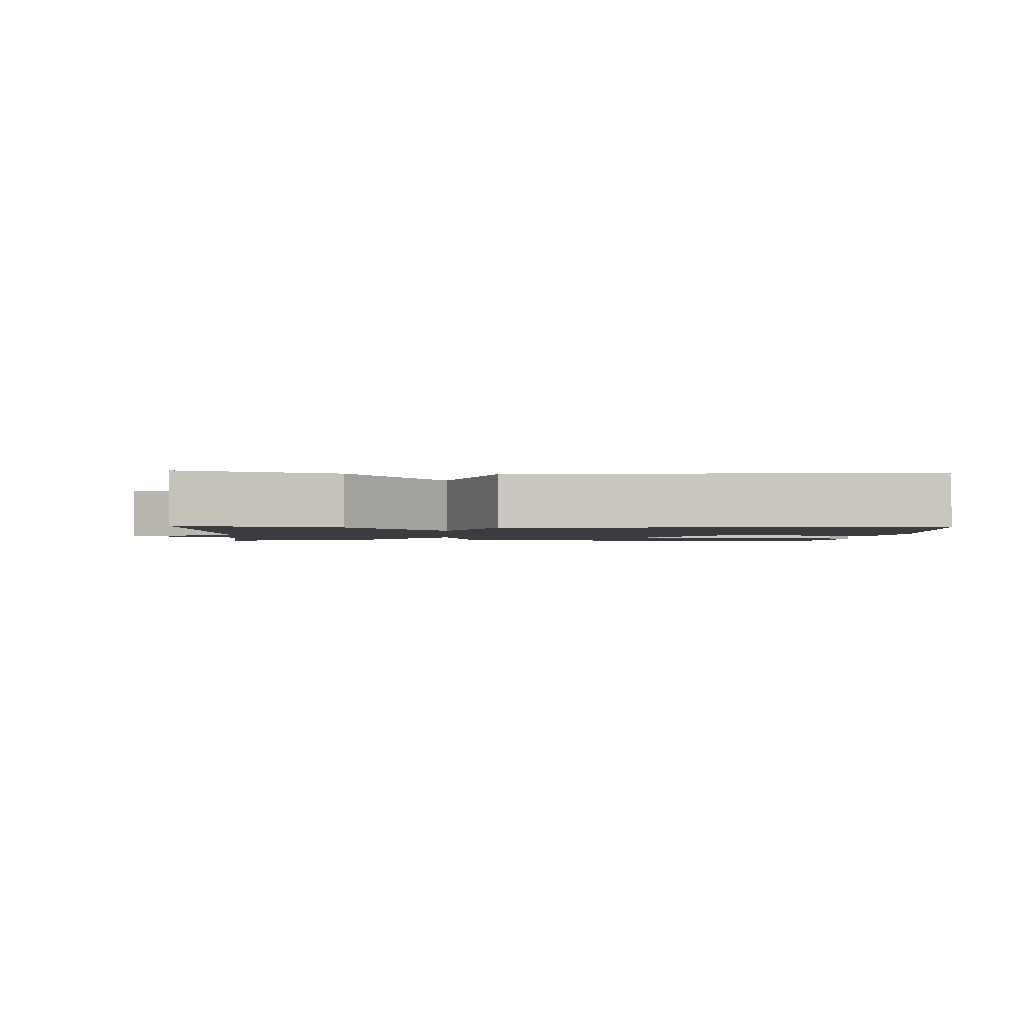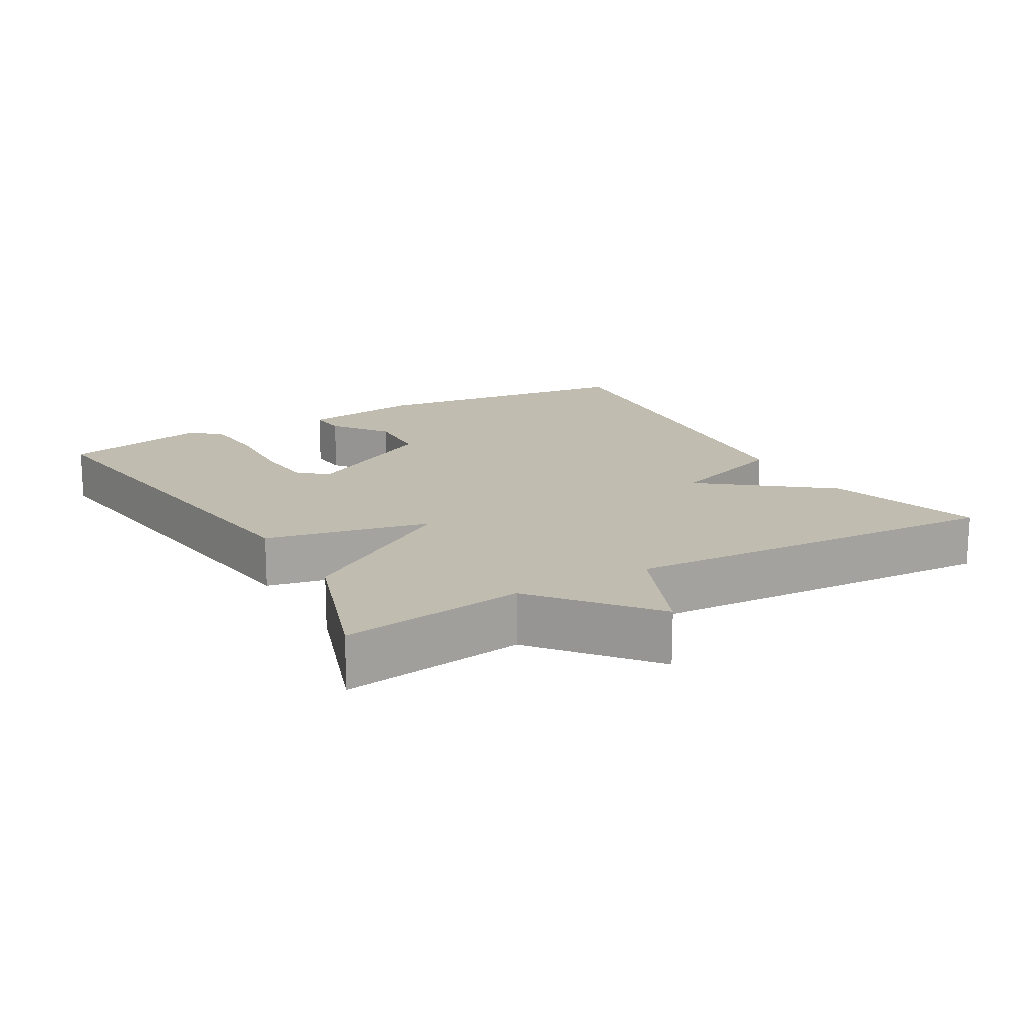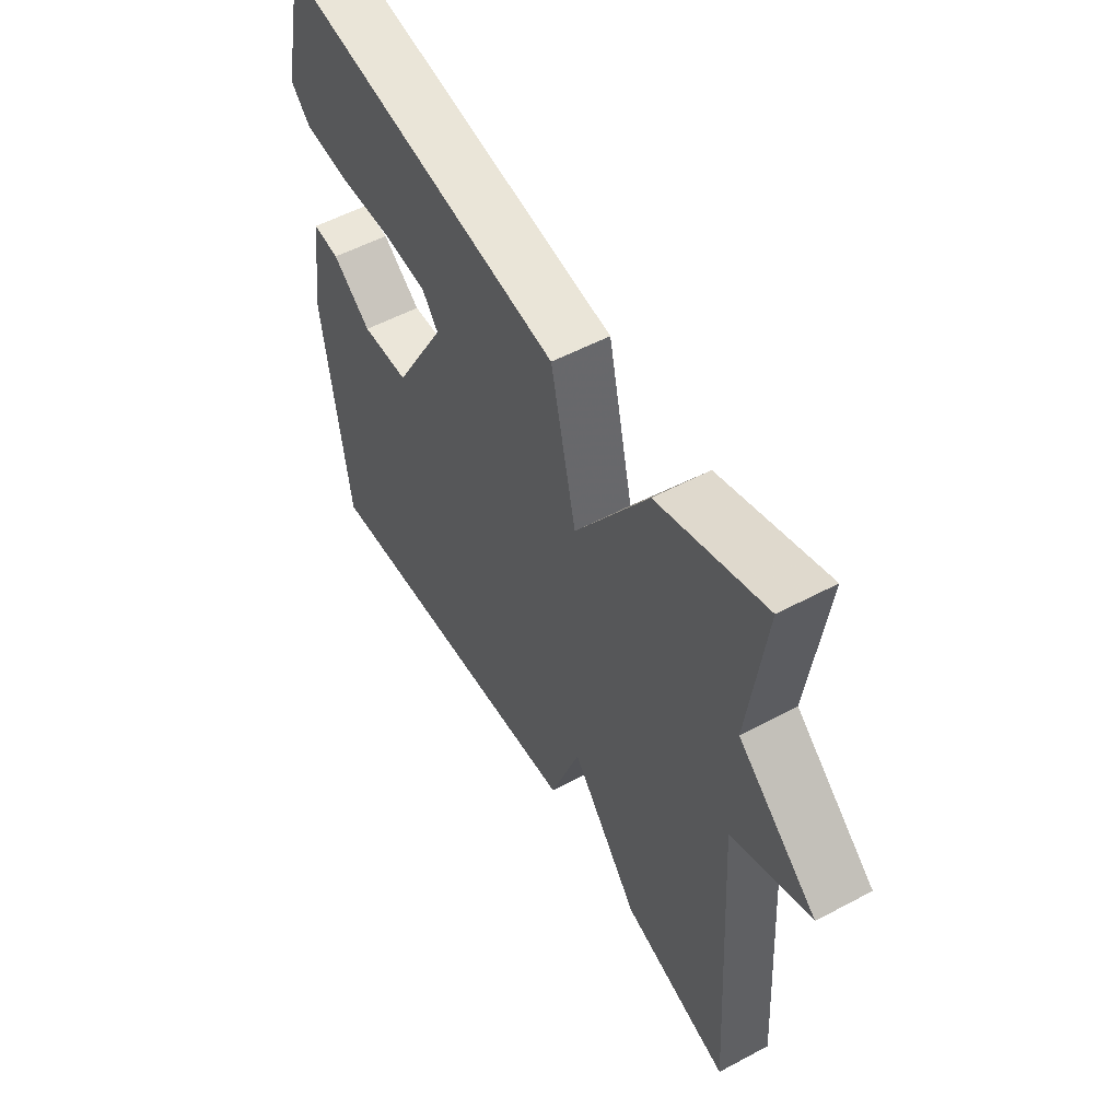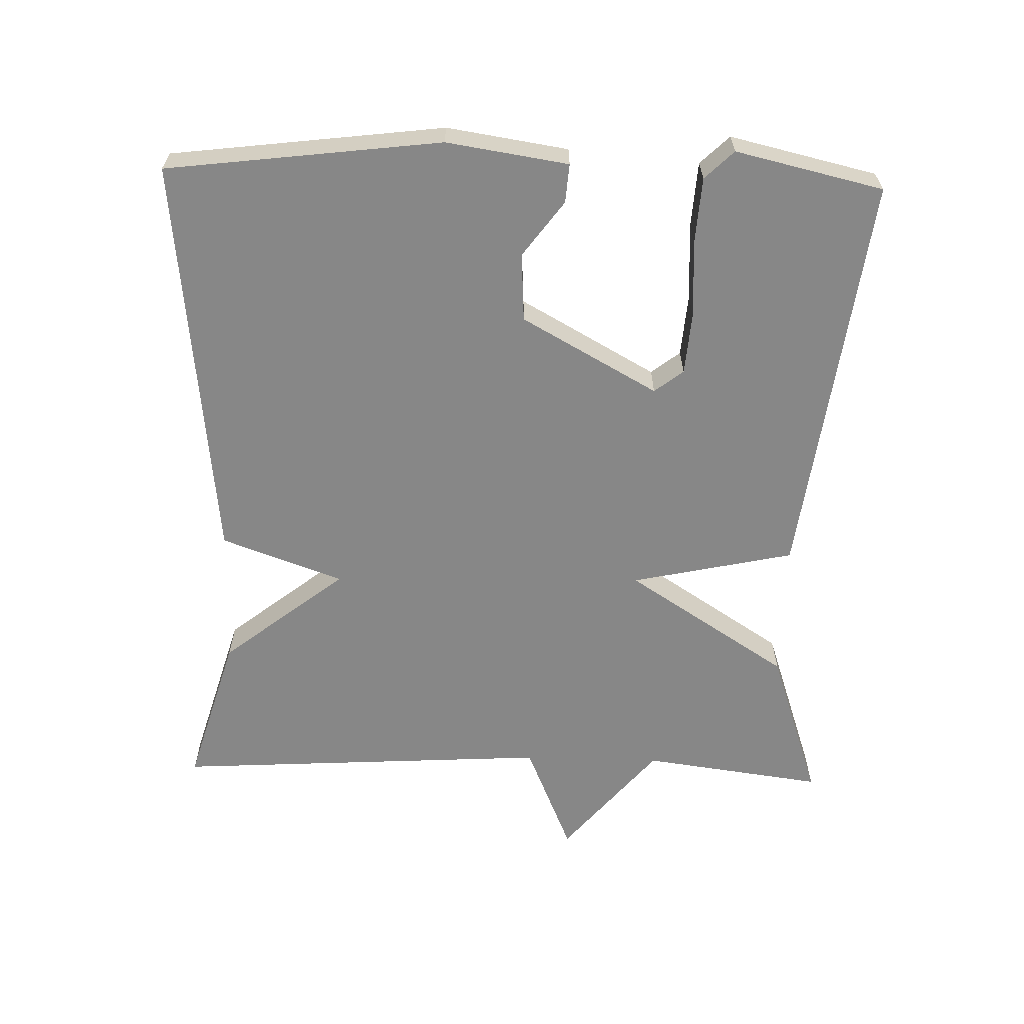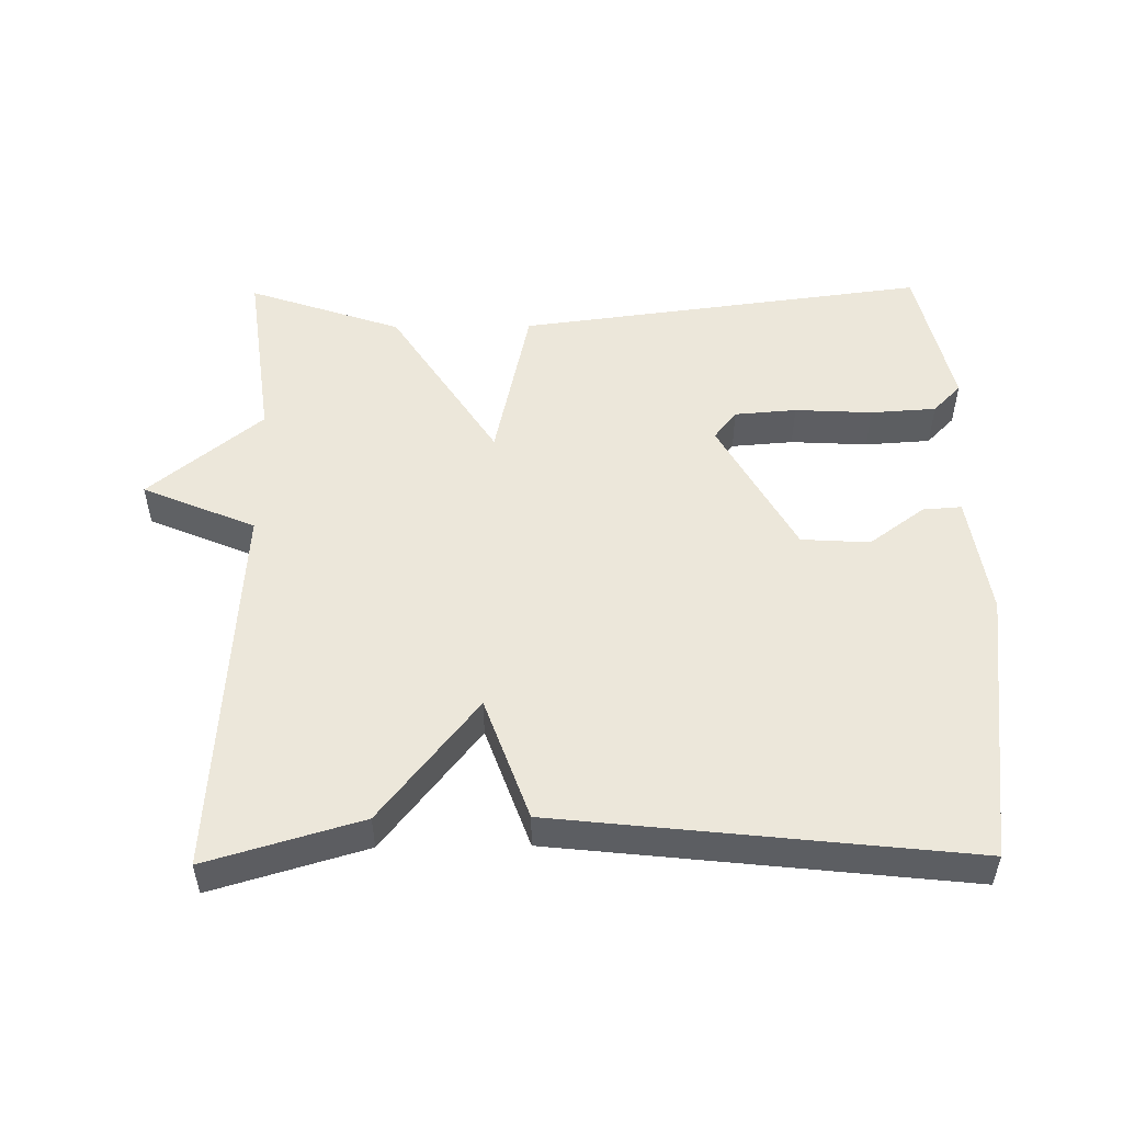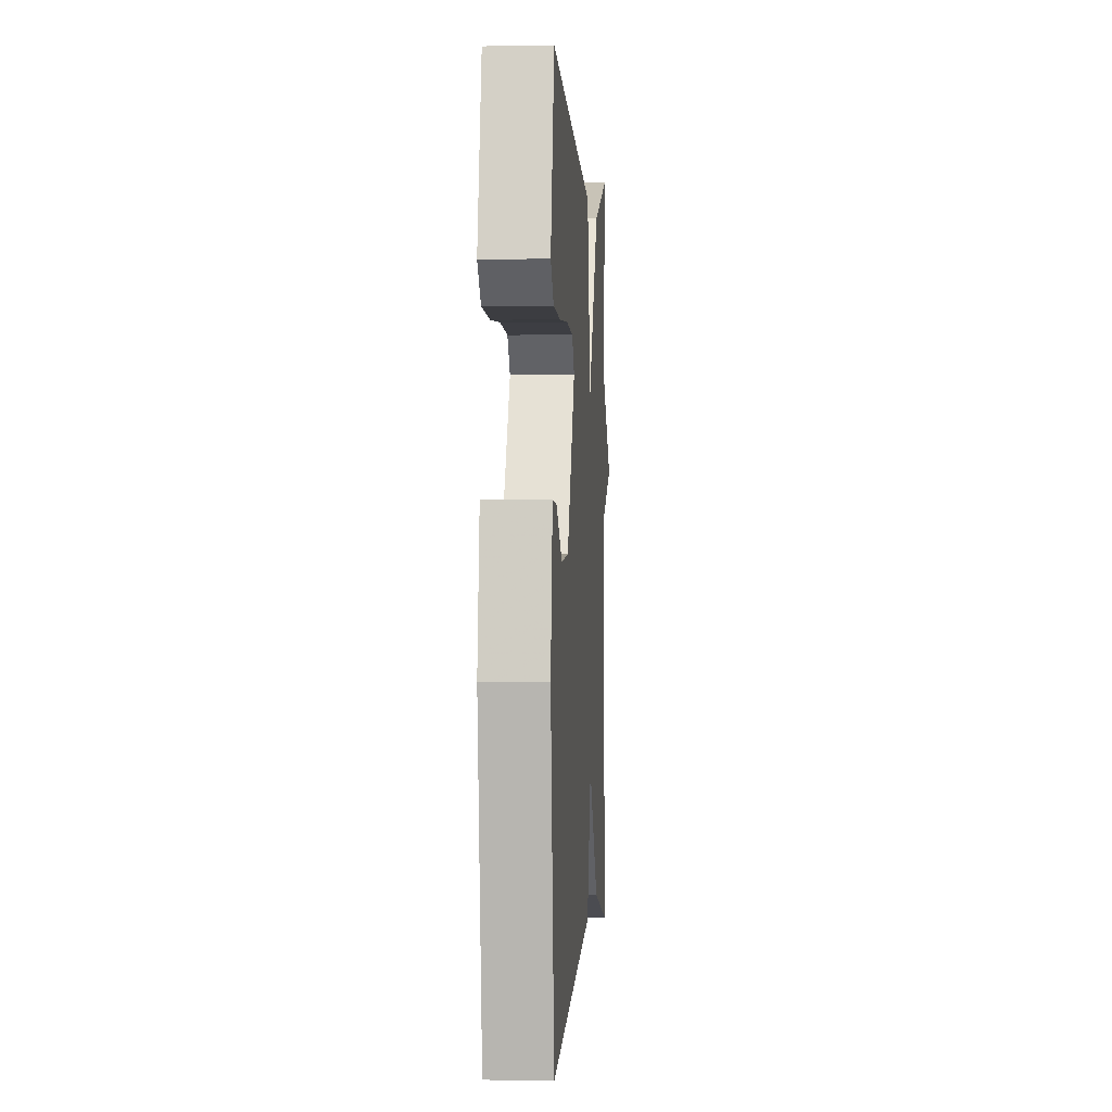
<metadata>
{"format":"obj","ext":"obj","renderer":"f3d","projection":"perspective","resolution":1024,"background":"white","views":[{"elev":-1.9,"azim":176.7,"up":"+Y"},{"elev":16.3,"azim":59.9,"up":"+Y"},{"elev":54.4,"azim":60.5,"up":"+Z"},{"elev":-62.5,"azim":-91.7,"up":"+Y"},{"elev":51.6,"azim":179.3,"up":"+Y"},{"elev":0.9,"azim":-86.1,"up":"+Z"}]}
</metadata>
<code>
v 0.5 0.07 0.5
v 0.466 0.07 0.241
v 0.626 0.07 0.109
v 0.466 0.07 0.041
v 0.5 0.07 -0.5
v 0.282 0.07 -0.436
v 0.144 0.07 -0.262
v 0.082 0.07 -0.436
v -0.5 0.07 -0.5
v -0.549 0.07 -0.11
v -0.523 0.07 0.063
v -0.468 0.07 0.059
v -0.389 0.07 0.001
v -0.292 0.07 0.007
v -0.185 0.07 0.201
v -0.217 0.07 0.242
v -0.305 0.07 0.249
v -0.415 0.07 0.243
v -0.508 0.07 0.249
v -0.548 0.07 0.29
v -0.5 0.07 0.5
v 0.082 0.07 0.425
v 0.133 0.07 0.193
v 0.282 0.07 0.425
v 0.5 0 0.5
v 0.466 0 0.241
v 0.626 0 0.109
v 0.466 0 0.041
v 0.5 0 -0.5
v 0.282 0 -0.436
v 0.144 0 -0.262
v 0.082 0 -0.436
v -0.5 0 -0.5
v -0.549 0 -0.11
v -0.523 0 0.063
v -0.468 0 0.059
v -0.389 0 0.001
v -0.292 0 0.007
v -0.185 0 0.201
v -0.217 0 0.242
v -0.305 0 0.249
v -0.415 0 0.243
v -0.508 0 0.249
v -0.548 0 0.29
v -0.5 0 0.5
v 0.082 0 0.425
v 0.133 0 0.193
v 0.282 0 0.425
f 23 24 1 2
f 20 21 22 23
f 17 18 19 20
f 16 17 20
f 16 20 23
f 15 16 23
f 14 15 23
f 11 12 13
f 10 11 13
f 9 10 13
f 8 9 13
f 7 8 13 14
f 4 5 6 7
f 14 23 2
f 7 14 2
f 4 7 2
f 2 3 4
f 26 25 48 47
f 47 46 45 44
f 44 43 42 41
f 44 41 40
f 47 44 40
f 47 40 39
f 47 39 38
f 37 36 35
f 37 35 34
f 37 34 33
f 37 33 32
f 38 37 32 31
f 31 30 29 28
f 26 47 38
f 26 38 31
f 26 31 28
f 28 27 26
f 1 25 26 2
f 2 26 27 3
f 3 27 28 4
f 4 28 29 5
f 5 29 30 6
f 6 30 31 7
f 7 31 32 8
f 8 32 33 9
f 9 33 34 10
f 10 34 35 11
f 11 35 36 12
f 12 36 37 13
f 13 37 38 14
f 14 38 39 15
f 15 39 40 16
f 16 40 41 17
f 17 41 42 18
f 18 42 43 19
f 19 43 44 20
f 20 44 45 21
f 21 45 46 22
f 22 46 47 23
f 23 47 48 24
f 24 48 25 1

</code>
